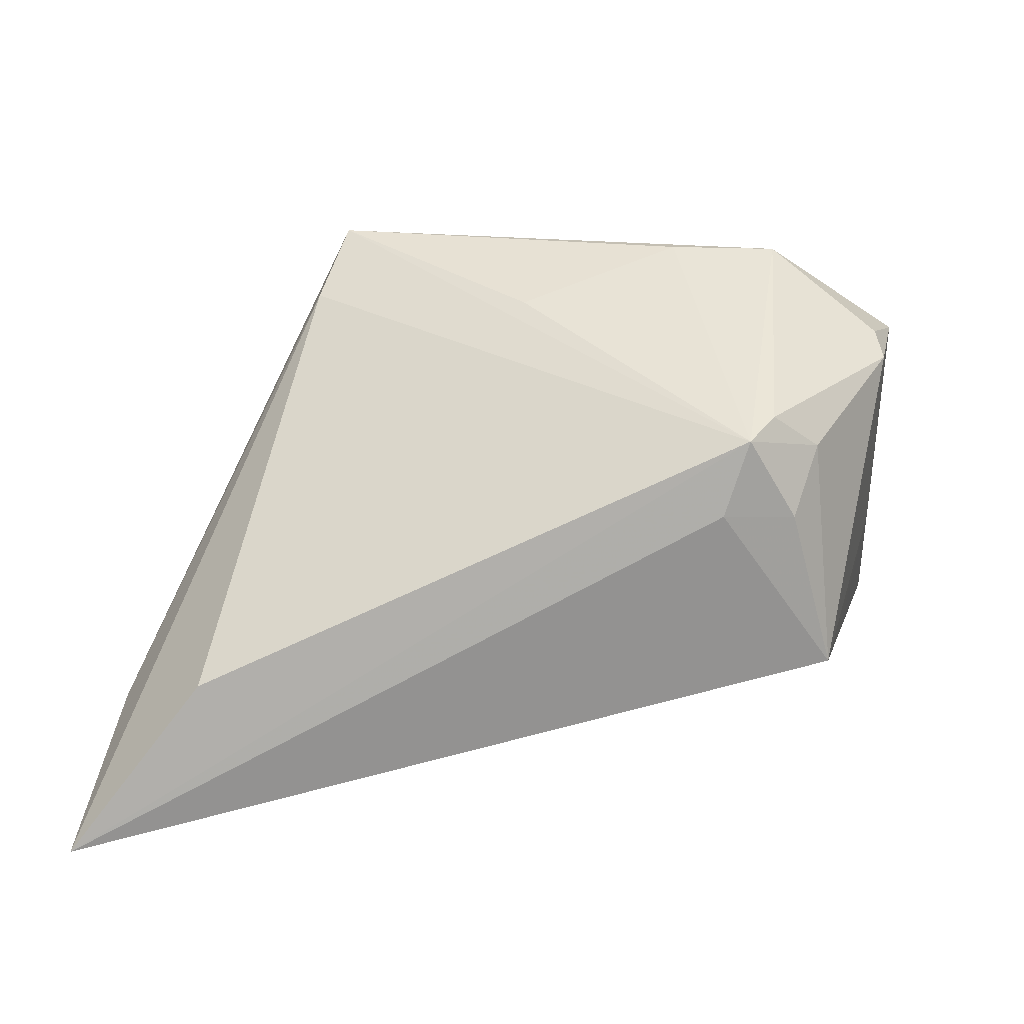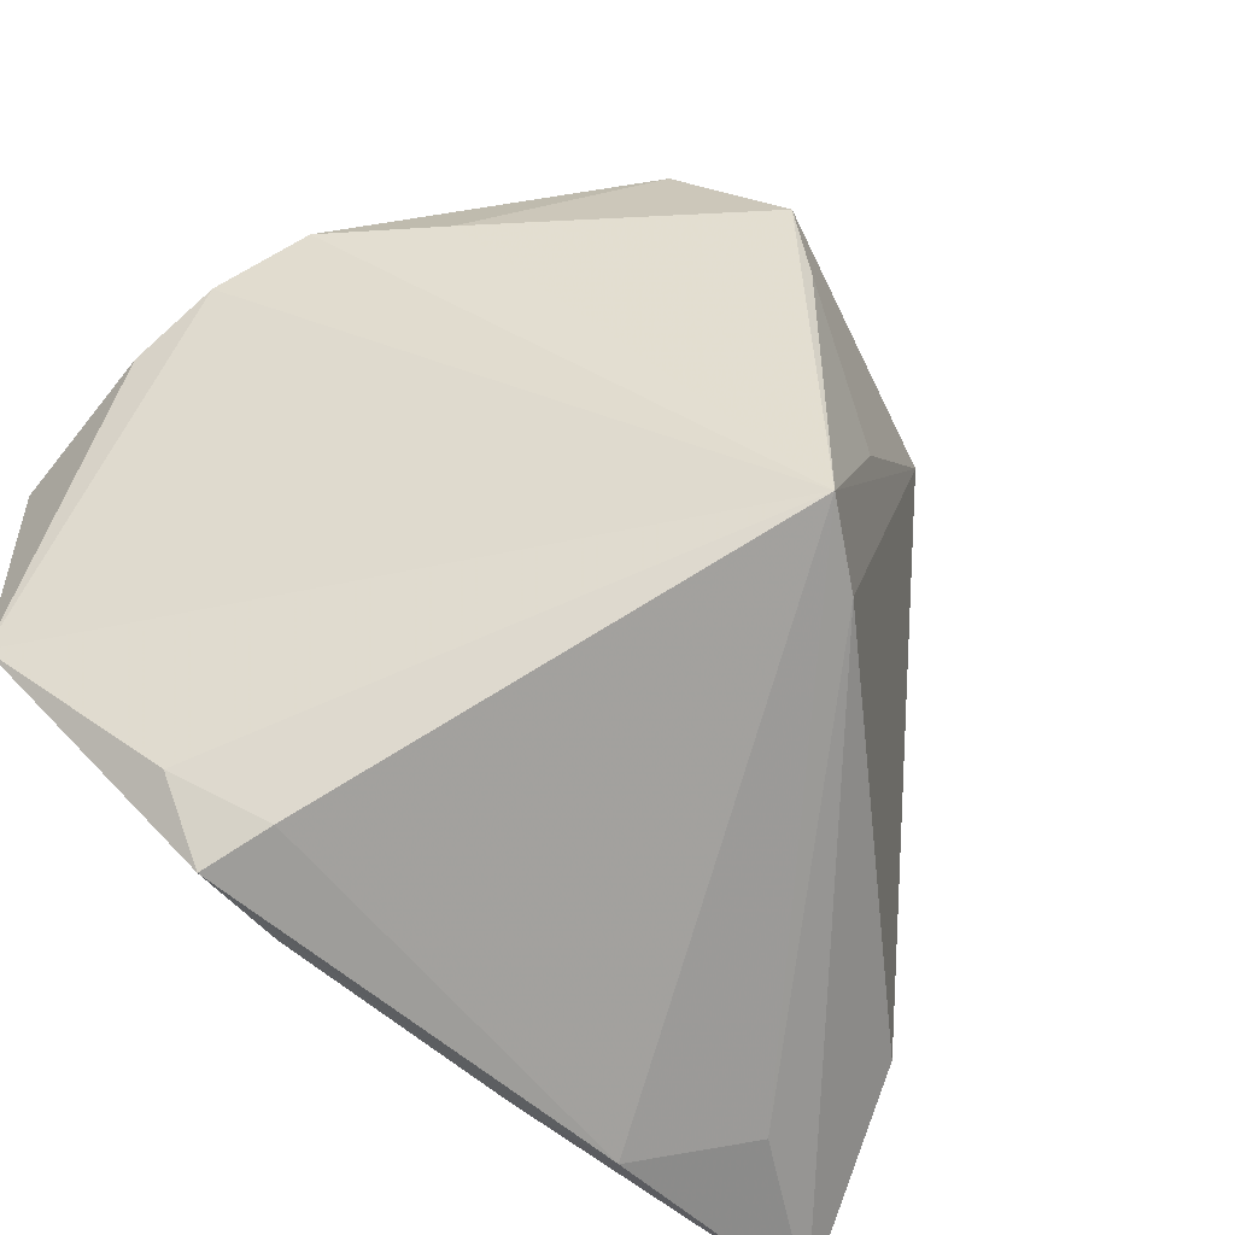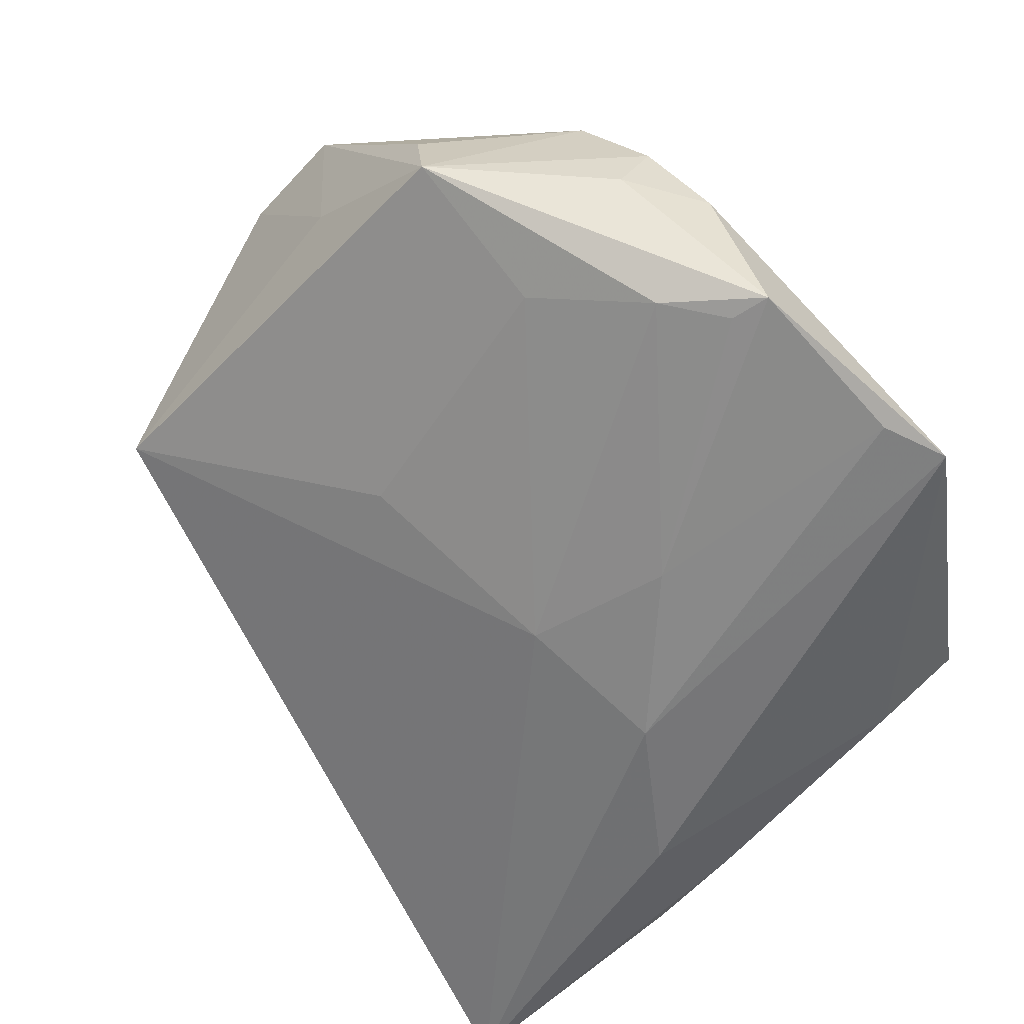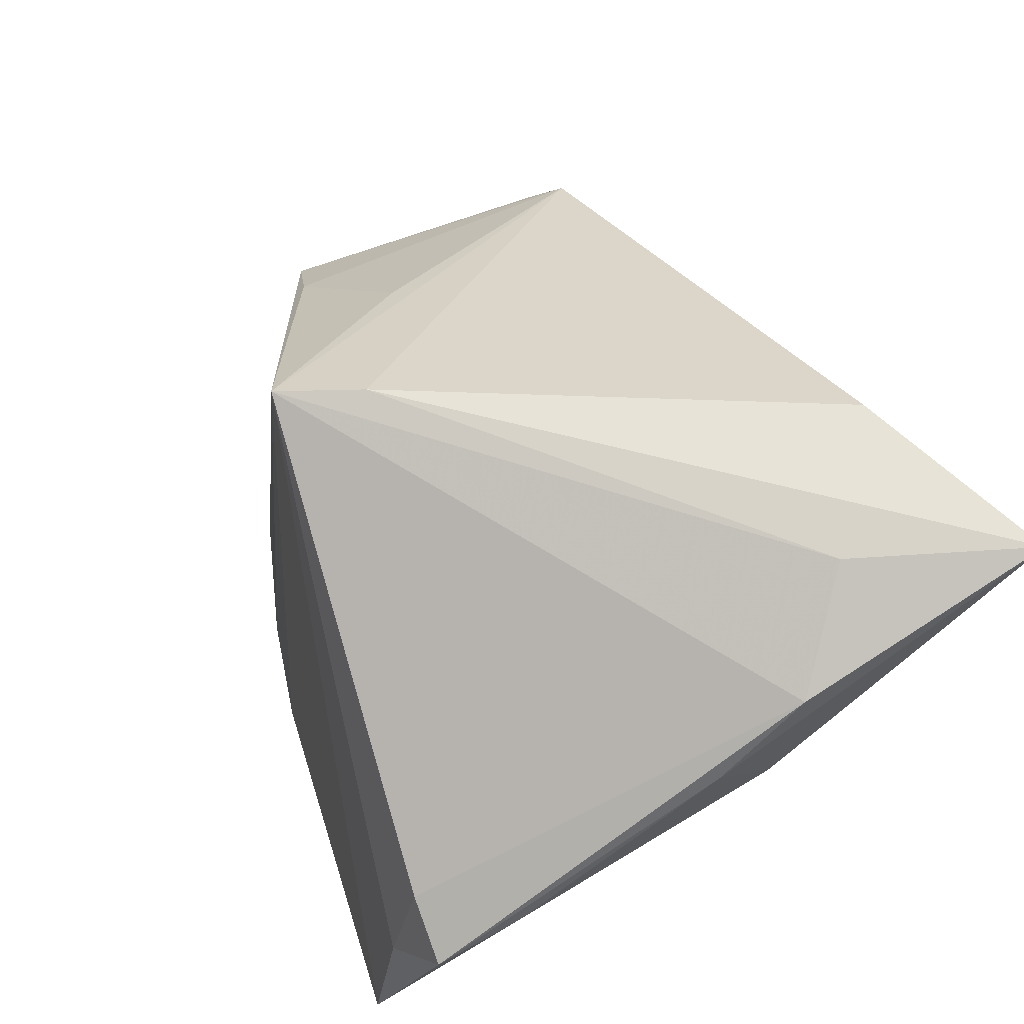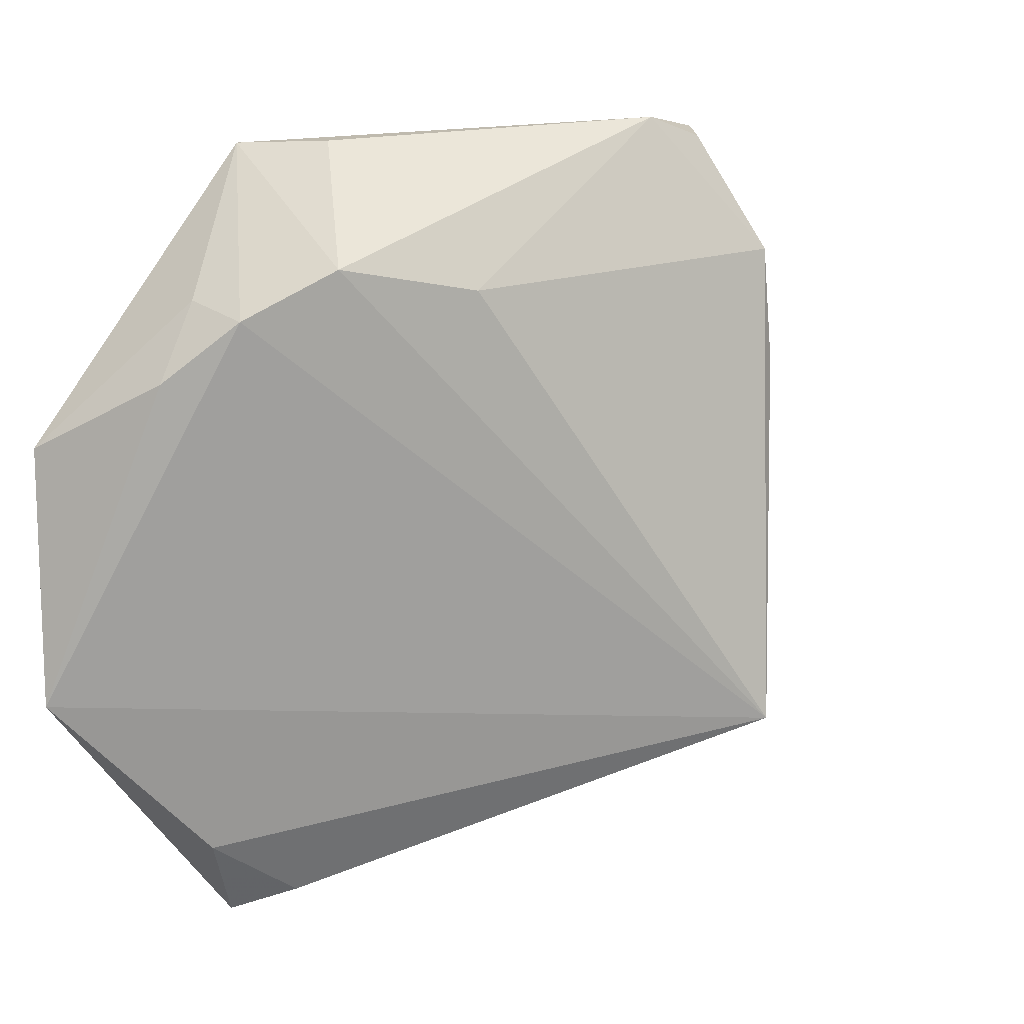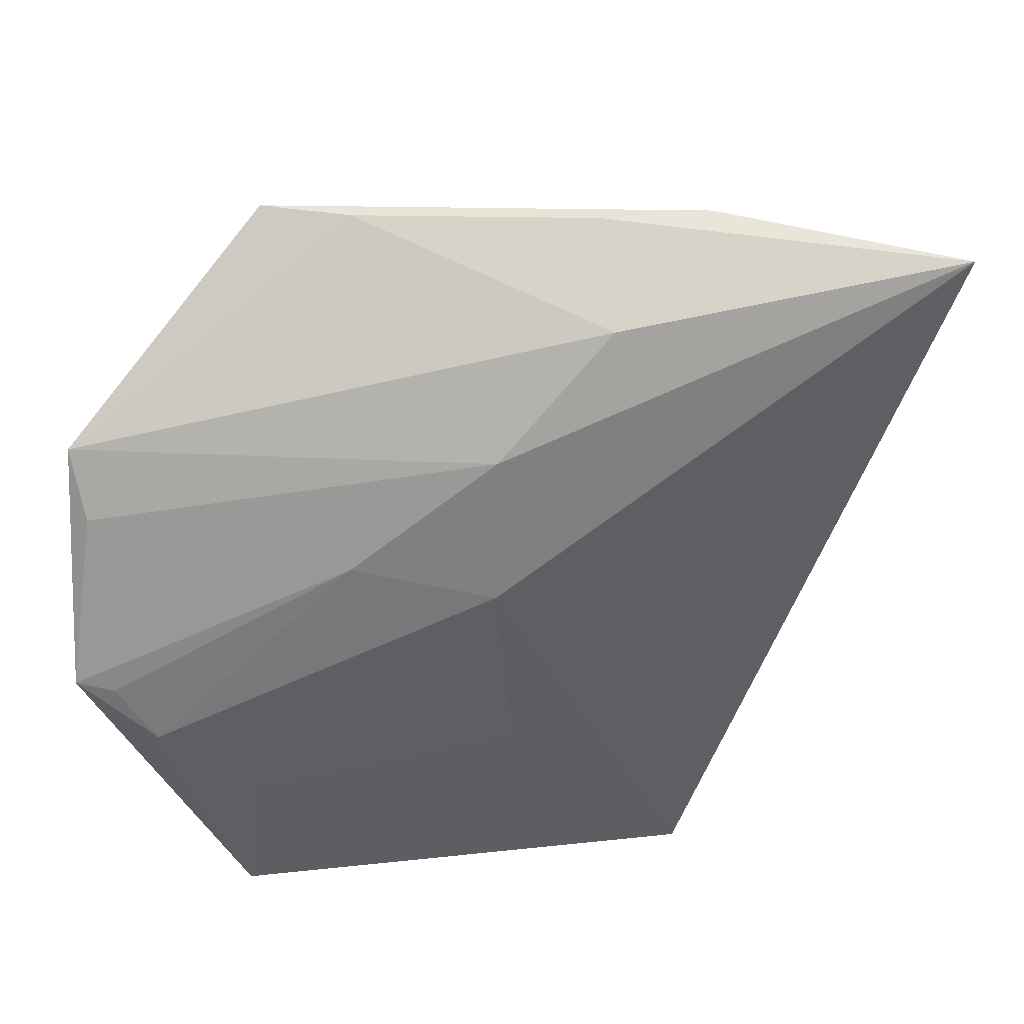
<metadata>
{"format":"obj","ext":"obj","renderer":"f3d","projection":"perspective","resolution":1024,"background":"white","views":[{"elev":20.7,"azim":101.5,"up":"+Z"},{"elev":-55.4,"azim":-42.5,"up":"+Y"},{"elev":-63.0,"azim":-132.9,"up":"+Z"},{"elev":-68.9,"azim":40.5,"up":"+Y"},{"elev":4.4,"azim":-65.4,"up":"+Y"},{"elev":-68.5,"azim":-1.8,"up":"+Z"}]}
</metadata>
<code>
v -0.04202 0.02512 -0.01255
v -0.04499 -0.01149 -0.02991
v -0.03247 -0.0372 -0.01654
v 0.001336 -0.01992 -0.03023
v -0.03789 0.01669 -0.02802
v 0.03675 -0.04144 -0.009964
v -0.02719 0.04301 -0.003902
v -0.02987 0.02616 0.01592
v -0.02699 0.02598 -0.0222
v 0.006774 -0.02445 0.03311
v 0.02474 -0.04675 -0.01835
v 0.01391 -0.0349 -0.02762
v -0.0009414 0.04436 0.03023
v -0.001484 0.01898 0.03948
v -0.04458 0.02276 -0.005048
v 0.0251 0.03458 0.02689
v 0.03163 0.02983 0.01672
v 0.01022 0.002391 0.03461
v -0.02636 -0.04563 -0.01785
v -0.02853 0.04303 -0.01494
v 0.001604 -0.002352 -0.02753
v -0.01602 -0.04522 -0.01948
v 0.05413 -0.0428 -0.02225
v -0.01087 0.04433 0.002263
v 0.04777 -0.02837 -0.002546
v 0.02978 0.0324 0.02534
v 0.02623 0.04219 -0.002489
v 0.002564 0.04579 0.02801
v 0.0114 0.04247 -0.00568
v -0.001841 -0.02288 0.03948
v -0.04259 0.009961 -0.02964
v -0.03964 0.0283 0.004163
v 0.004175 0.02013 -0.0179
v -0.0034 0.03112 0.03937
v -0.02371 -0.04321 -0.01062
v -0.04703 0.008934 -0.02992
v -0.04703 -0.01965 -0.02886
v -0.04703 0.01609 -0.01352
v 0.02138 0.0394 0.02253
v -0.01031 0.0458 0.02817
v -0.01506 -0.006495 -0.03018
v 0.01199 -0.04588 -0.0199
v 0.02771 0.03758 0.01586
f 23 26 25
f 37 30 15
f 30 32 15
f 15 32 20
f 3 30 37
f 37 19 3
f 17 26 23
f 23 27 17
f 21 27 23
f 10 26 30
f 10 25 26
f 23 25 10
f 37 36 2
f 2 36 41
f 22 19 37
f 37 12 22
f 38 36 37
f 37 15 38
f 29 27 20
f 20 24 29
f 29 24 27
f 14 34 30
f 26 34 14
f 8 32 30
f 30 34 8
f 27 24 28
f 30 3 35
f 35 3 19
f 35 11 30
f 19 11 35
f 27 21 33
f 33 21 9
f 20 27 33
f 33 9 20
f 9 21 5
f 5 21 41
f 5 36 20
f 20 9 5
f 30 11 6
f 6 10 30
f 6 11 23
f 23 10 6
f 4 2 41
f 41 21 4
f 4 12 37
f 37 2 4
f 23 12 4
f 4 21 23
f 42 11 19
f 19 22 42
f 23 11 42
f 42 12 23
f 42 22 12
f 1 15 20
f 1 38 15
f 20 36 1
f 36 38 1
f 30 26 18
f 18 14 30
f 26 14 18
f 27 28 39
f 16 34 26
f 26 39 16
f 16 39 28
f 40 24 20
f 40 28 24
f 32 8 40
f 40 8 34
f 41 36 31
f 31 5 41
f 36 5 31
f 43 39 26
f 27 39 43
f 26 17 43
f 43 17 27
f 20 32 7
f 7 40 20
f 32 40 7
f 13 40 34
f 28 40 13
f 34 16 13
f 13 16 28

</code>
